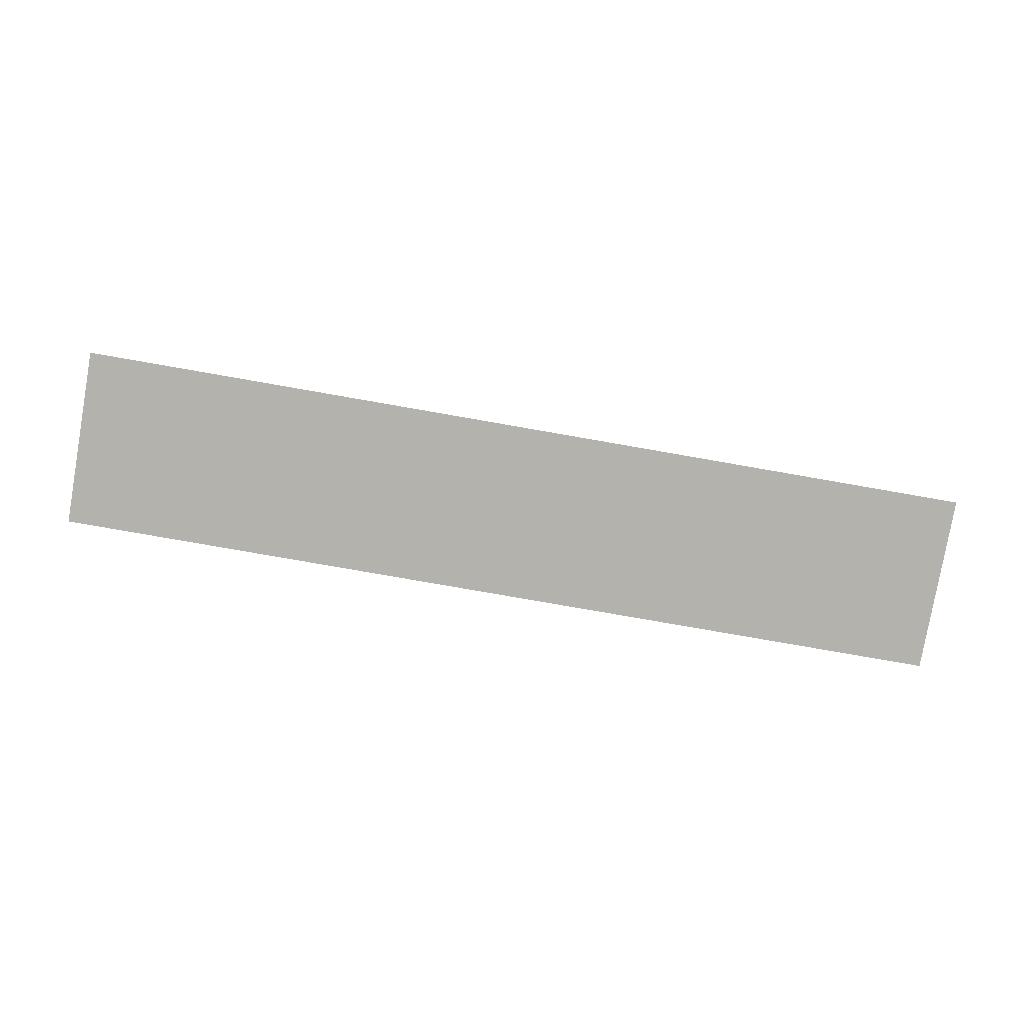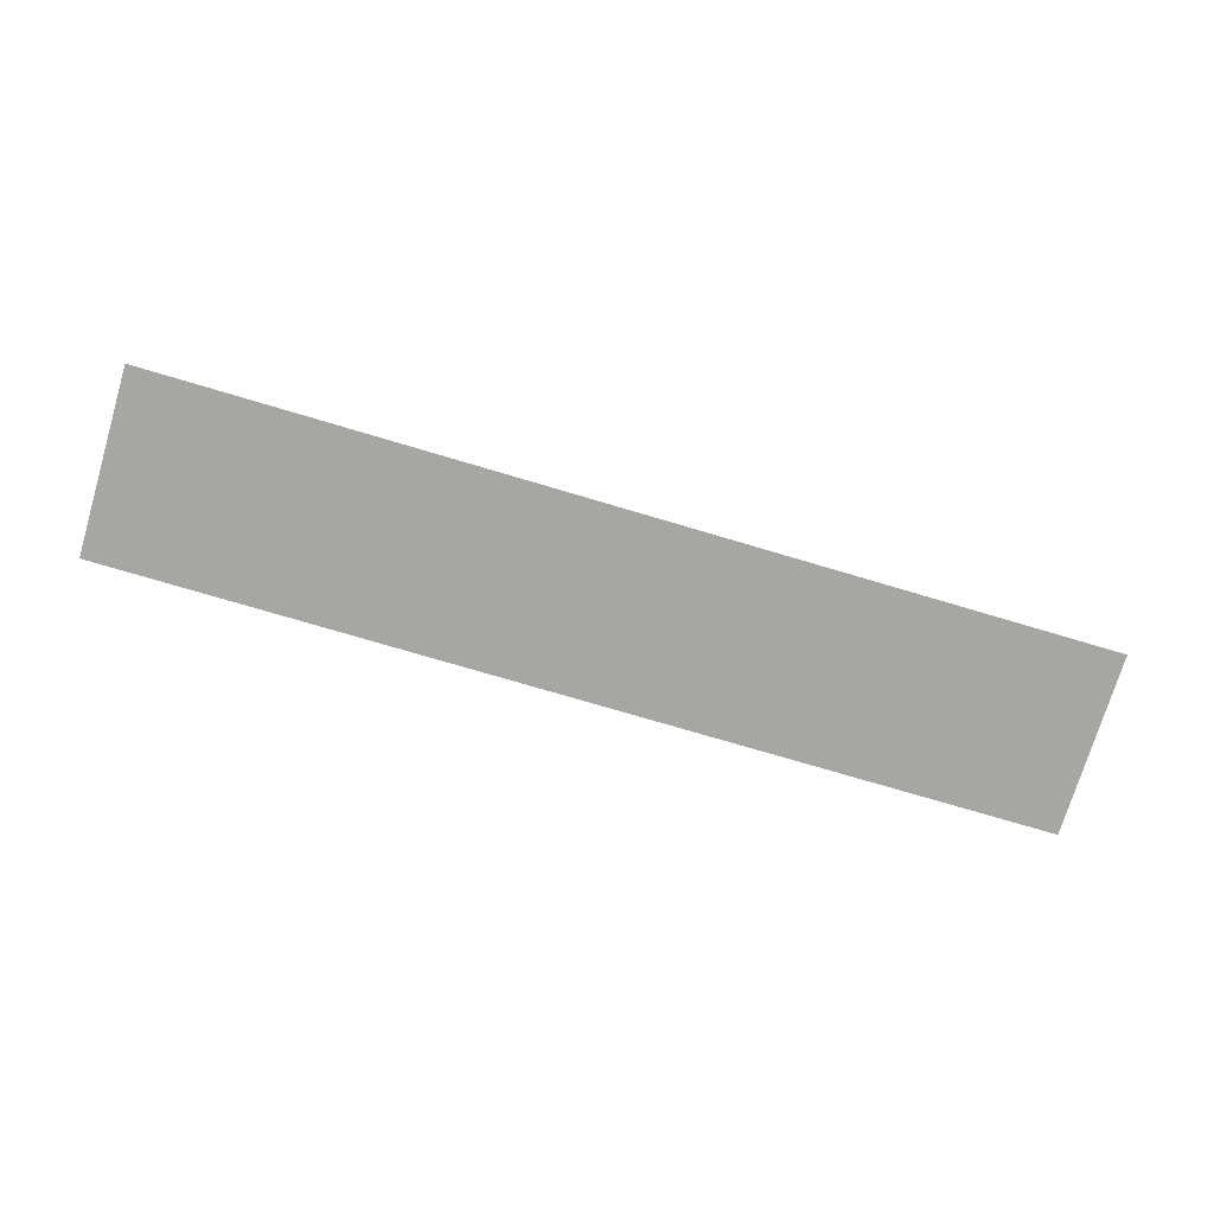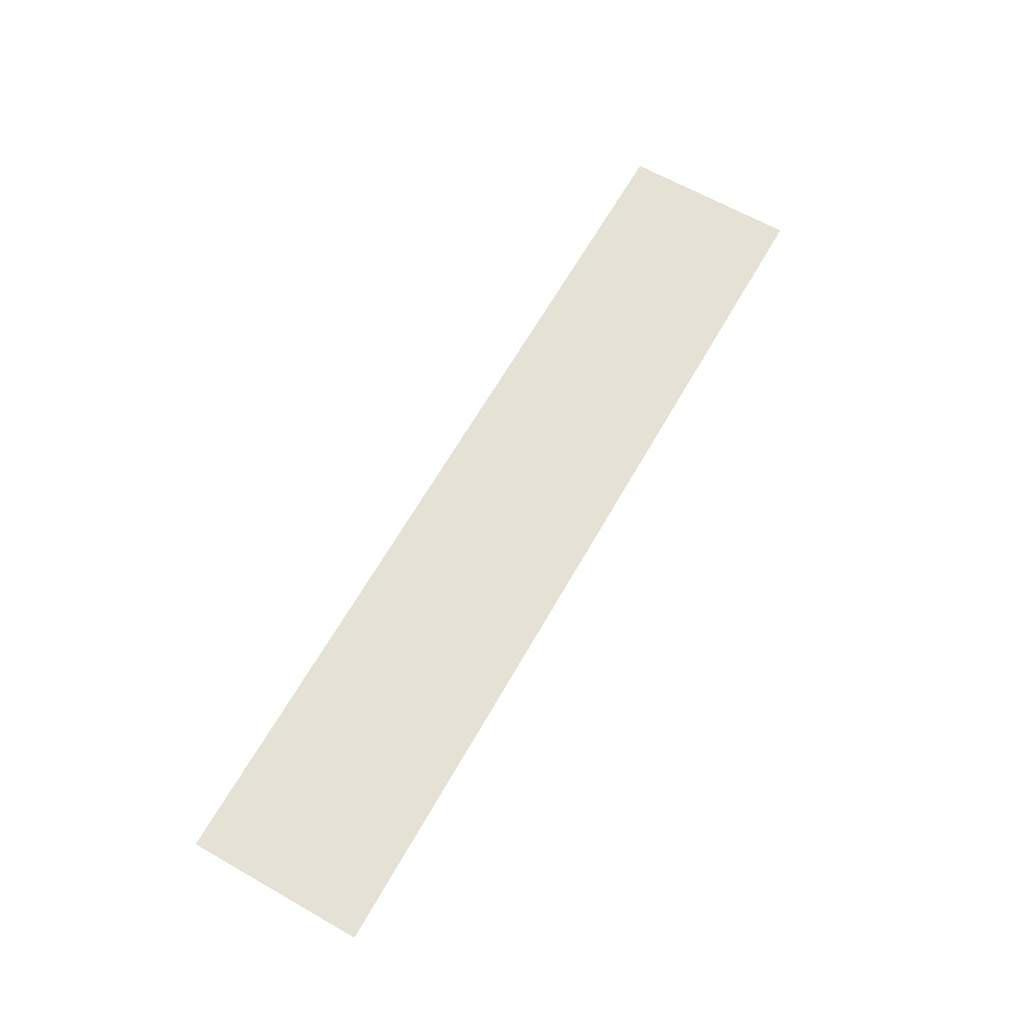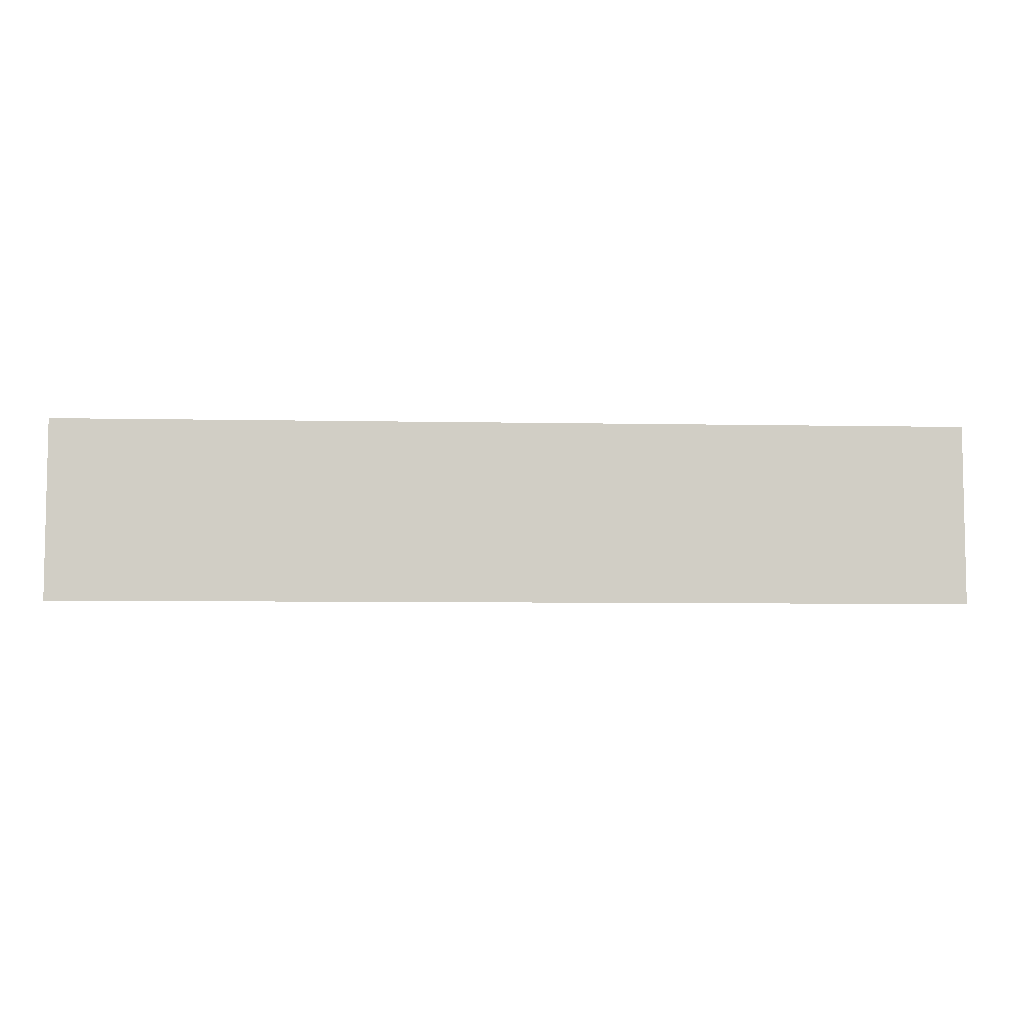
<metadata>
{"format":"obj","ext":"obj","renderer":"f3d","projection":"perspective","resolution":1024,"background":"white","views":[{"elev":-79.4,"azim":-9.9,"up":"+Z"},{"elev":-74.0,"azim":163.4,"up":"+Z"},{"elev":65.1,"azim":119.7,"up":"+Z"},{"elev":-6.6,"azim":-3.4,"up":"+Y"}]}
</metadata>
<code>
g sbg_volcano_nf_cloud_018
v -500.5 98.5 0
v 500.5 98.5 0
v -500.5 -98.5 0
v 500.5 -98.5 0
g sbg_volcano_nf_cloud_018_0
f 3 2 1
f 2 3 4

</code>
